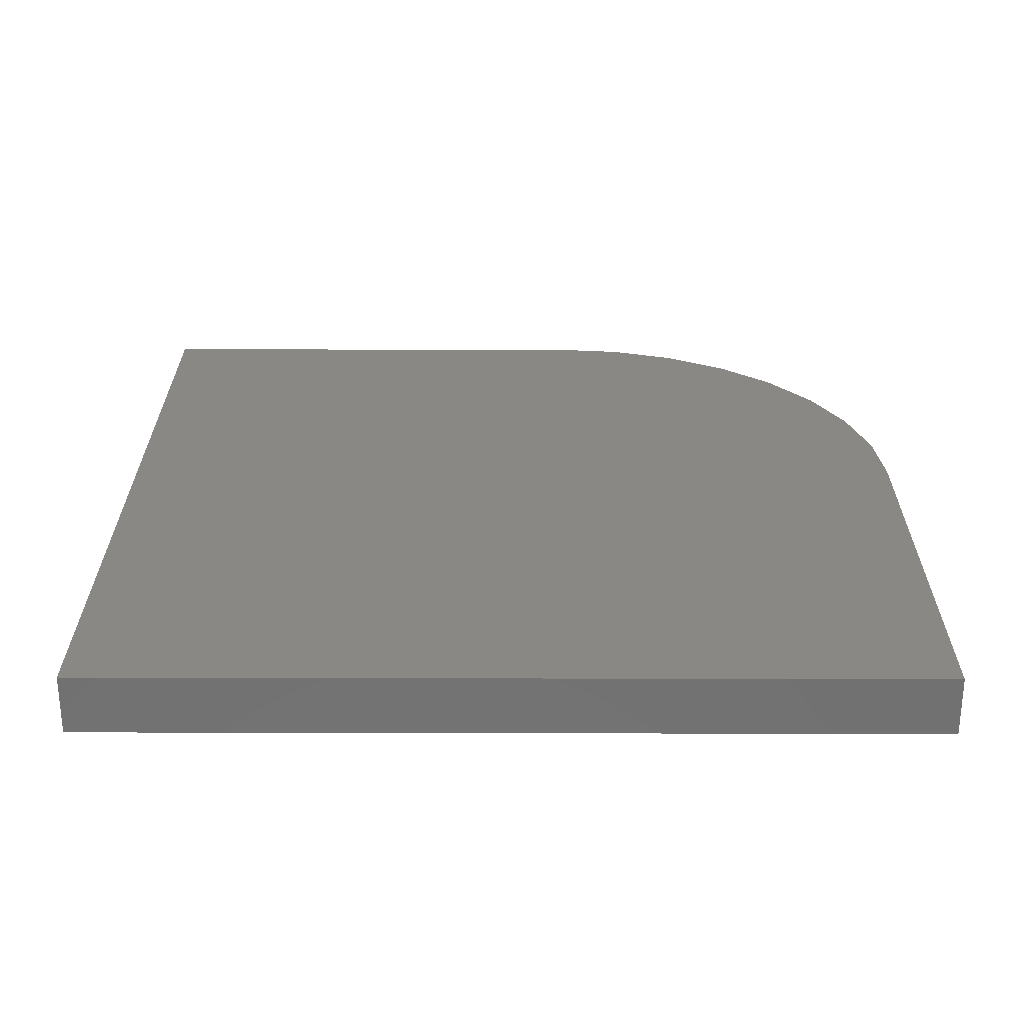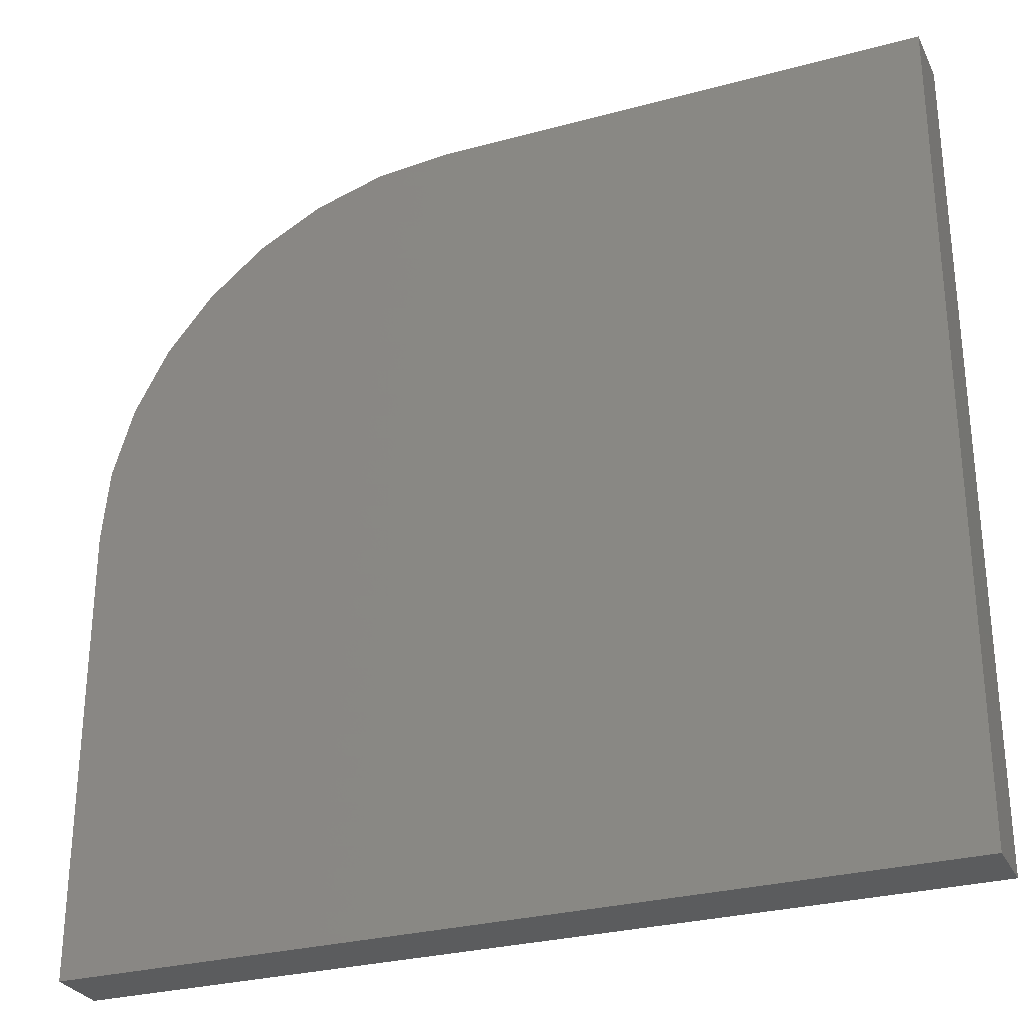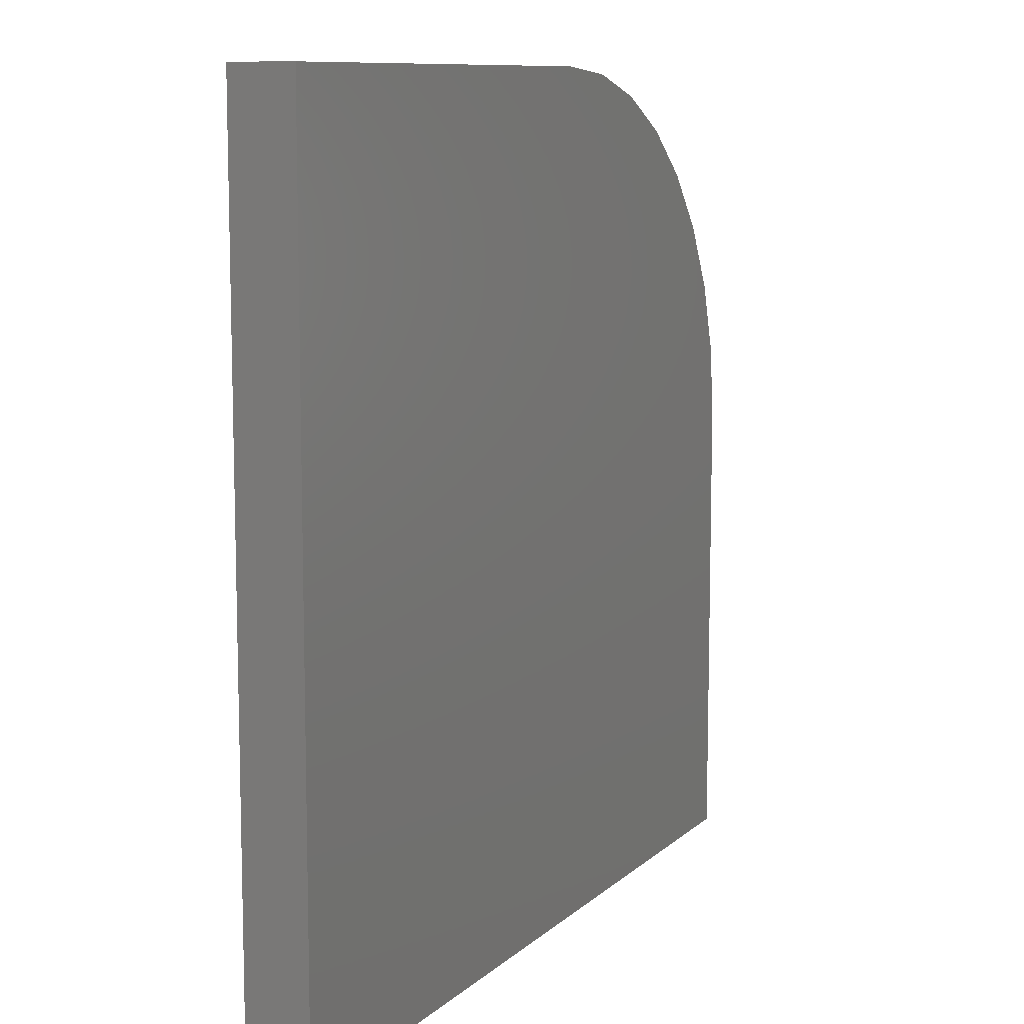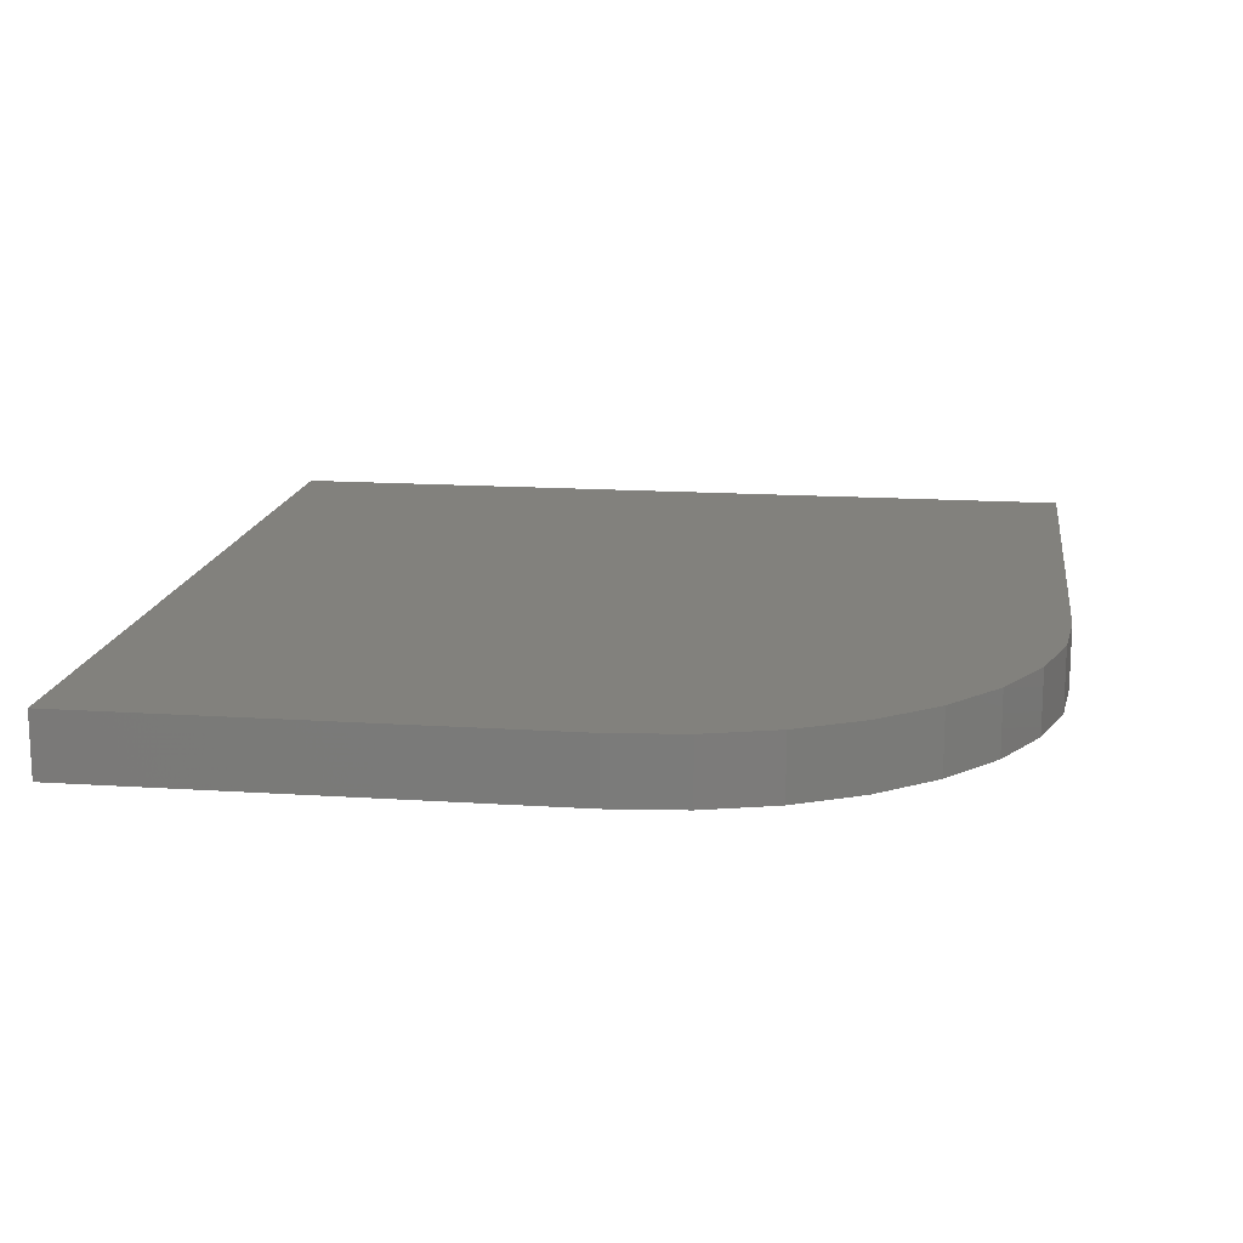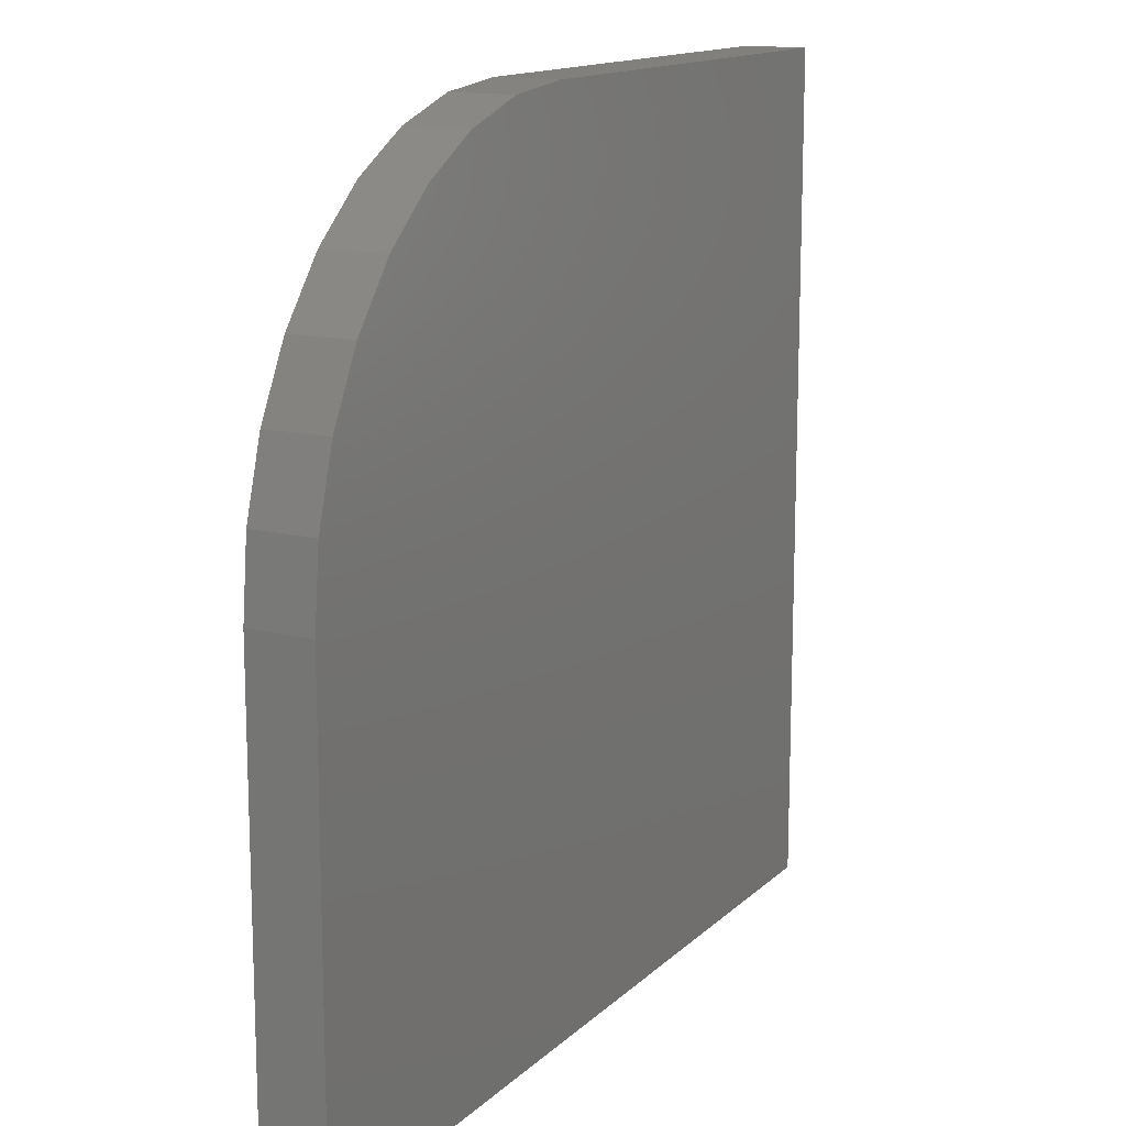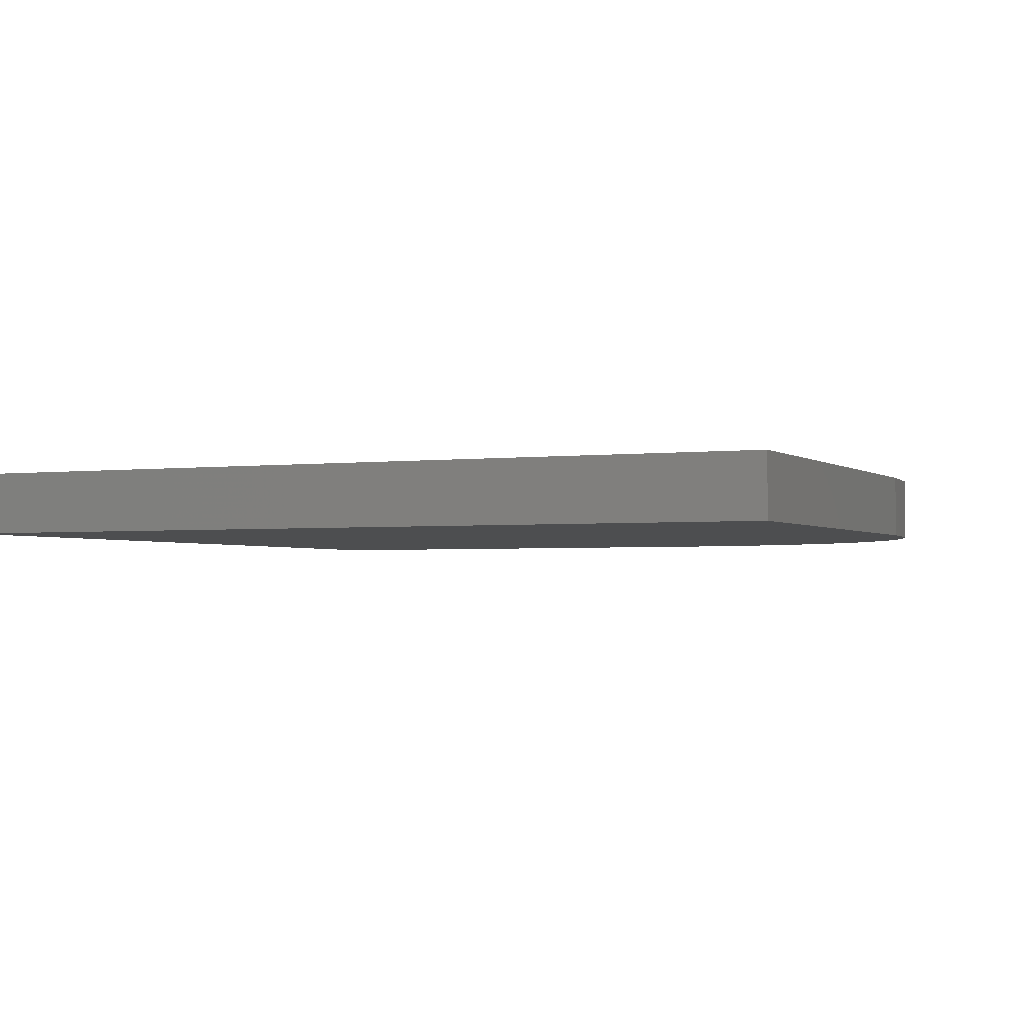
<metadata>
{"format":"stl","ext":"stl","renderer":"f3d","projection":"perspective","resolution":1024,"background":"white","views":[{"elev":26.7,"azim":0.2,"up":"+Z"},{"elev":-28.8,"azim":-157.9,"up":"+Y"},{"elev":9.8,"azim":-63.8,"up":"+Y"},{"elev":15.4,"azim":98.0,"up":"+Z"},{"elev":14.1,"azim":118.1,"up":"+Y"},{"elev":-2.4,"azim":24.5,"up":"+Z"}]}
</metadata>
<code>
# stl→obj: 24 verts, 44 faces
v -0.75 0.03306 0.02344
v -0.75 -0.2812 0.02344
v -0.4219 -0.2812 0.02344
v -0.4219 -0.1076 0.02344
v -0.4246 -0.08013 0.02344
v -0.4326 -0.05375 0.02344
v -0.4456 -0.02944 0.02344
v -0.4631 -0.008129 0.02344
v -0.4844 0.00936 0.02344
v -0.5087 0.02235 0.02344
v -0.5351 0.03036 0.02344
v -0.5625 0.03306 0.02344
v -0.75 0.03306 0
v -0.5625 0.03306 0
v -0.5351 0.03036 0
v -0.5087 0.02235 0
v -0.4844 0.00936 0
v -0.4631 -0.008129 0
v -0.4456 -0.02944 0
v -0.4326 -0.05375 0
v -0.4246 -0.08013 0
v -0.4219 -0.1076 0
v -0.4219 -0.2812 0
v -0.75 -0.2812 0
f 1 2 3
f 1 3 4
f 1 4 5
f 1 5 6
f 1 6 7
f 1 7 8
f 1 8 9
f 1 9 10
f 1 10 11
f 1 11 12
f 13 14 15
f 13 15 16
f 13 16 17
f 13 17 18
f 13 18 19
f 13 19 20
f 13 20 21
f 13 21 22
f 13 22 23
f 13 23 24
f 12 14 1
f 1 14 13
f 3 23 4
f 4 23 22
f 14 12 15
f 15 12 11
f 15 11 16
f 16 11 10
f 16 10 17
f 17 10 9
f 17 9 18
f 18 9 8
f 18 8 19
f 19 8 7
f 19 7 20
f 20 7 6
f 20 6 21
f 21 6 5
f 21 5 22
f 22 5 4
f 1 13 2
f 2 13 24
f 2 24 3
f 3 24 23

</code>
